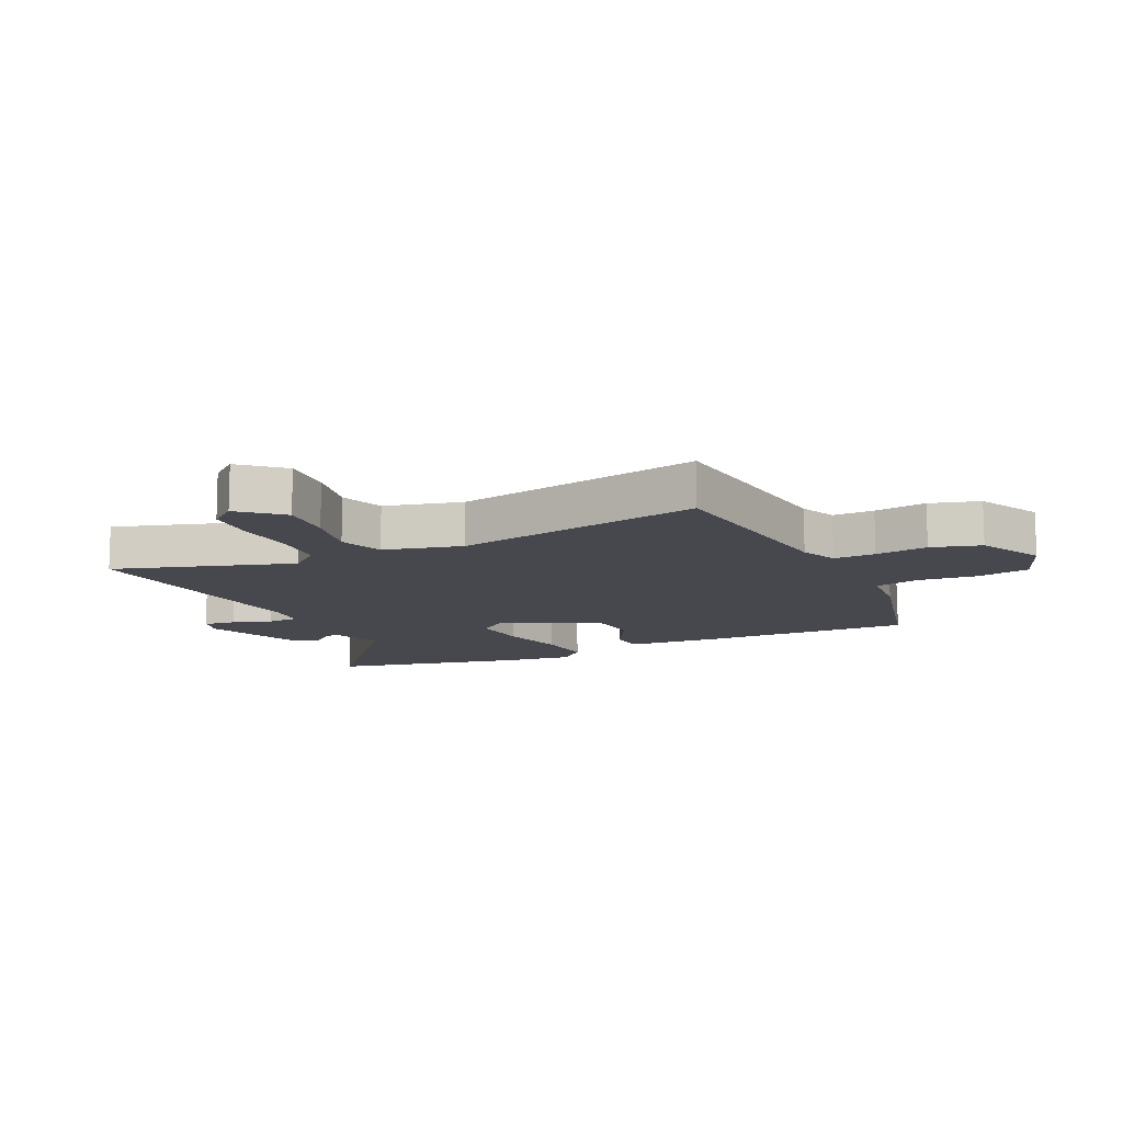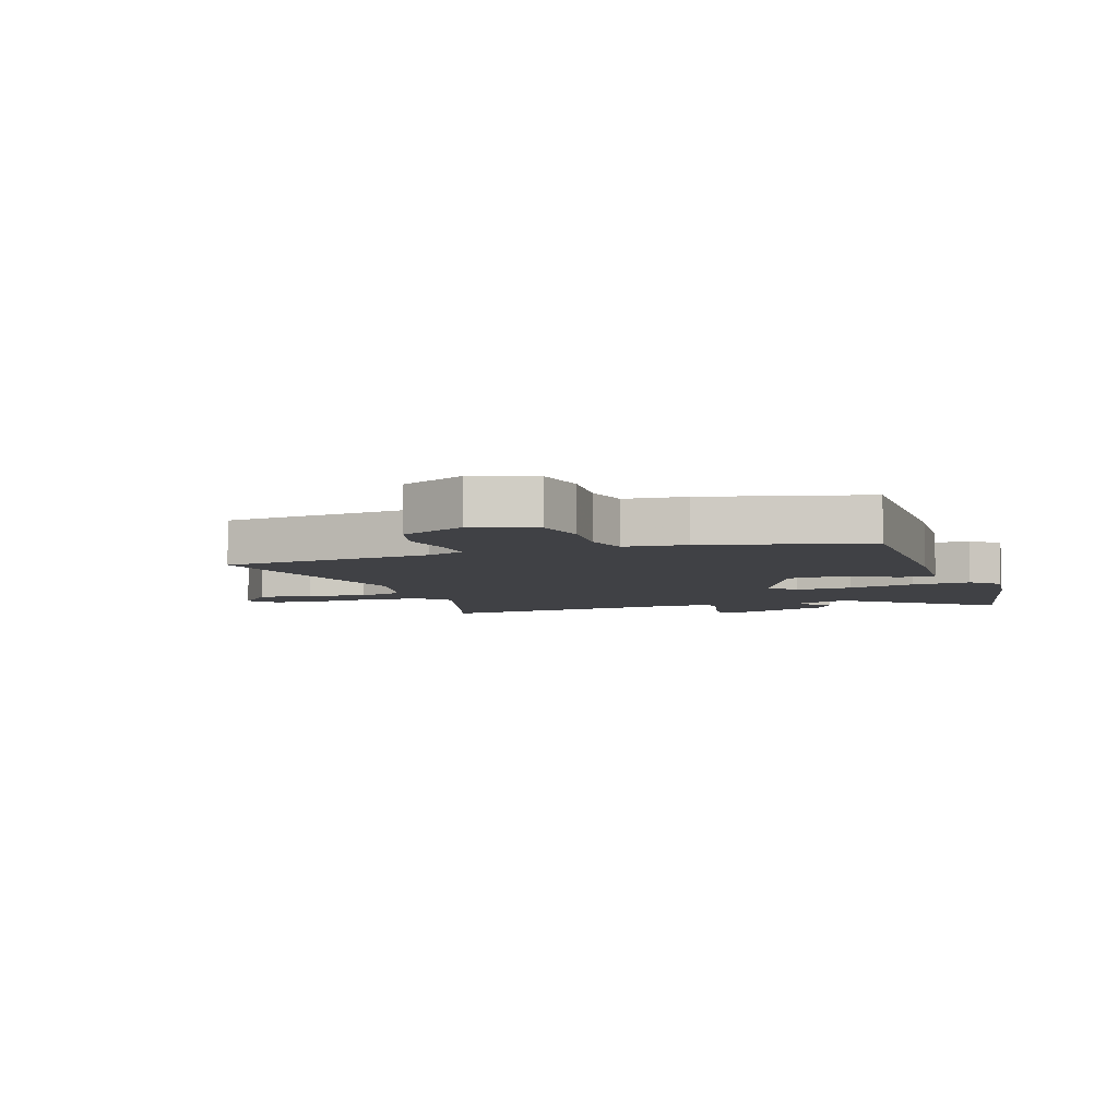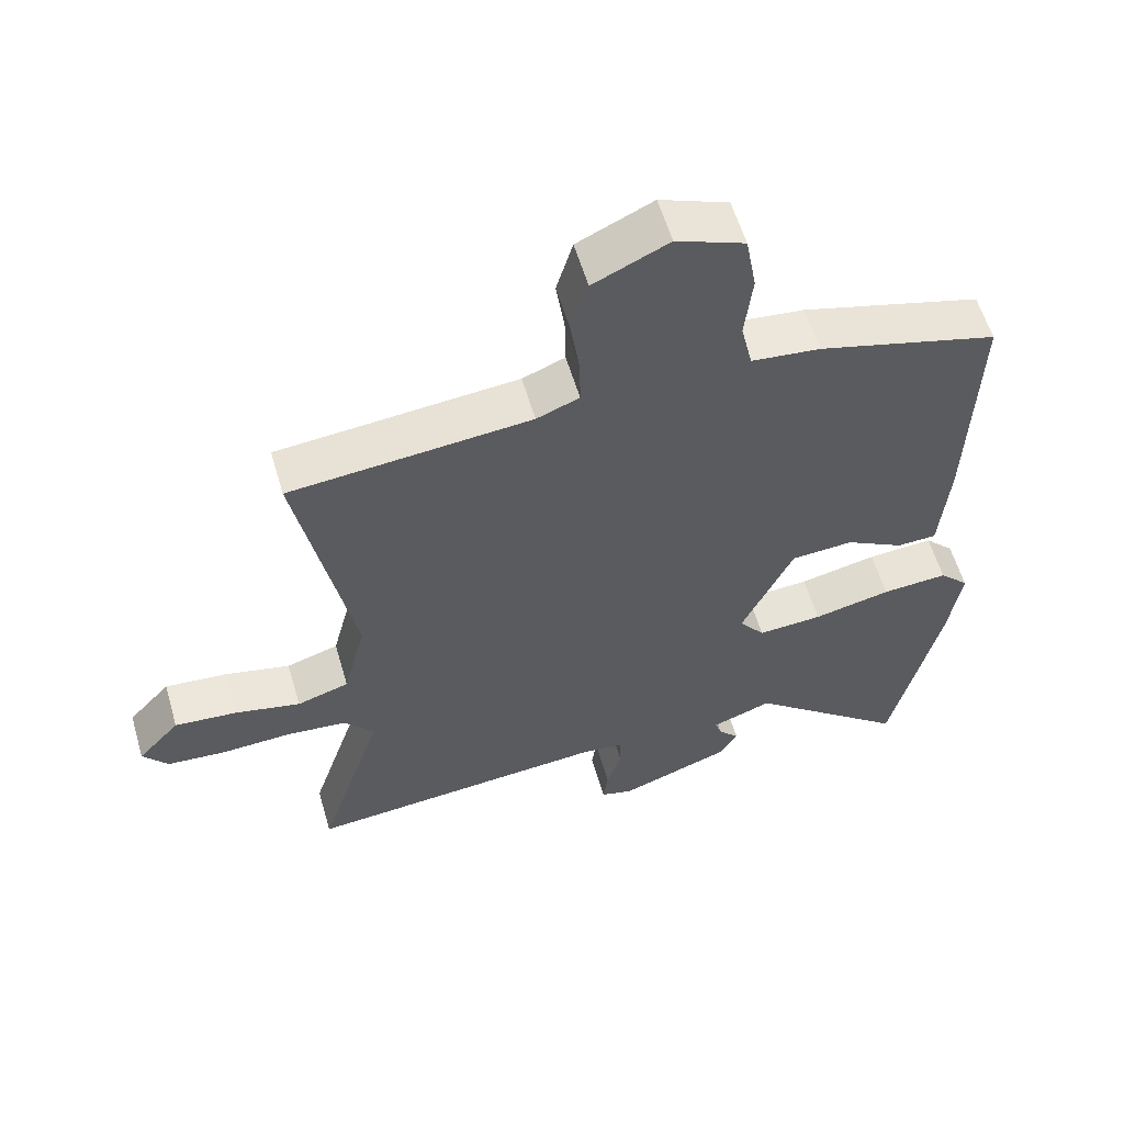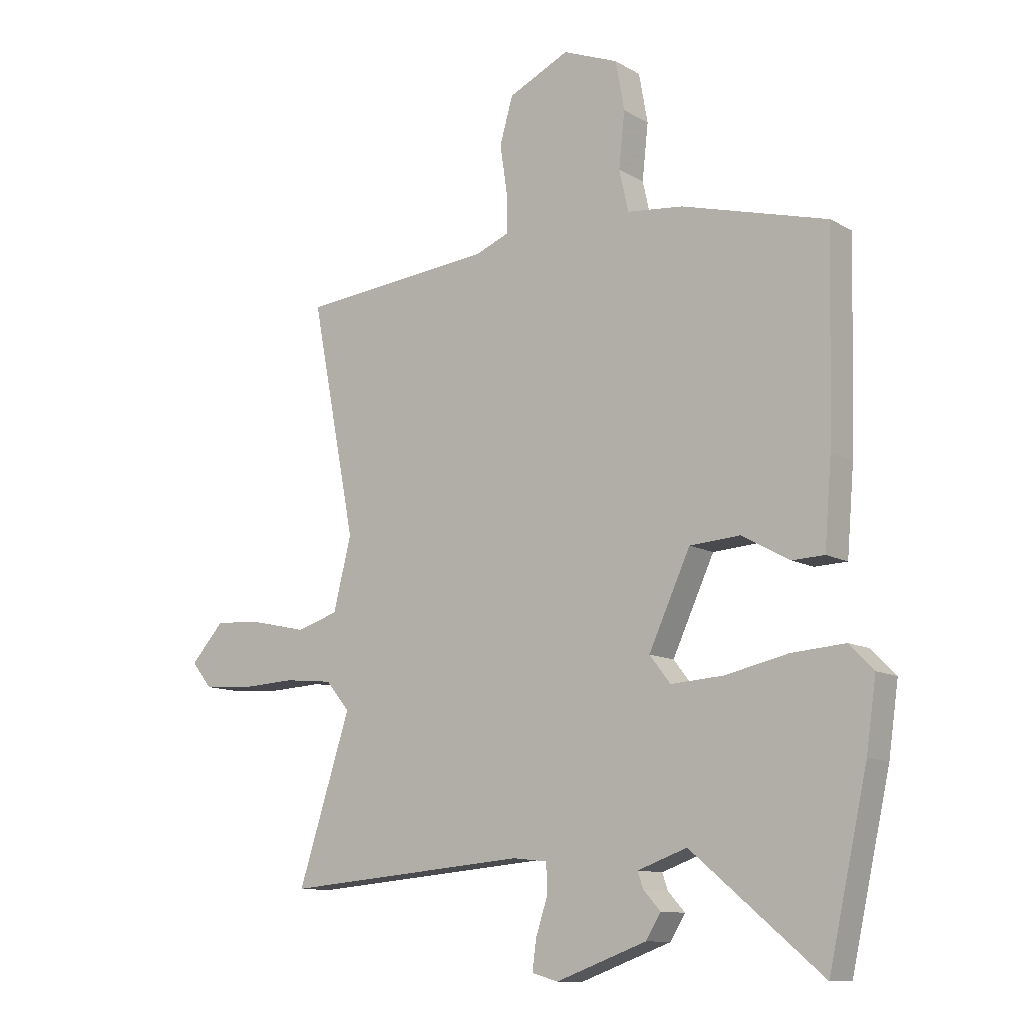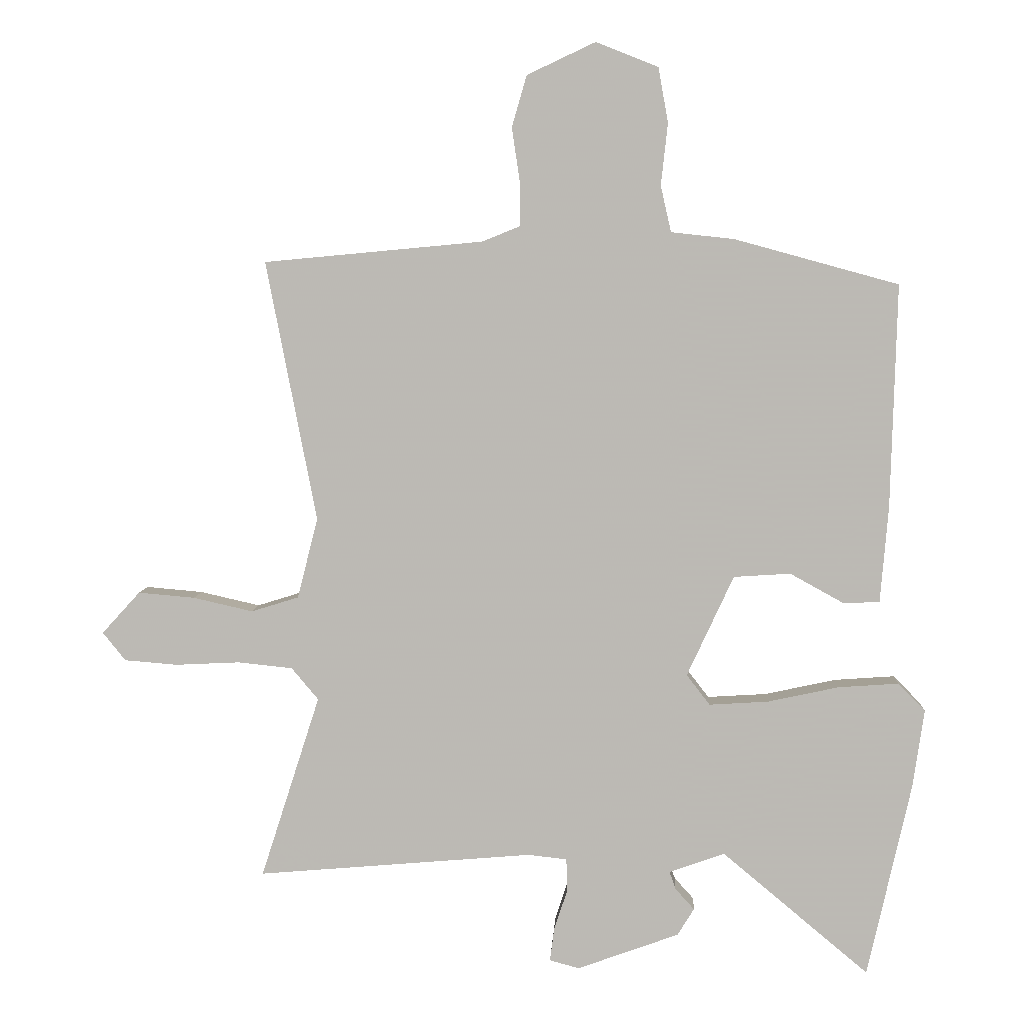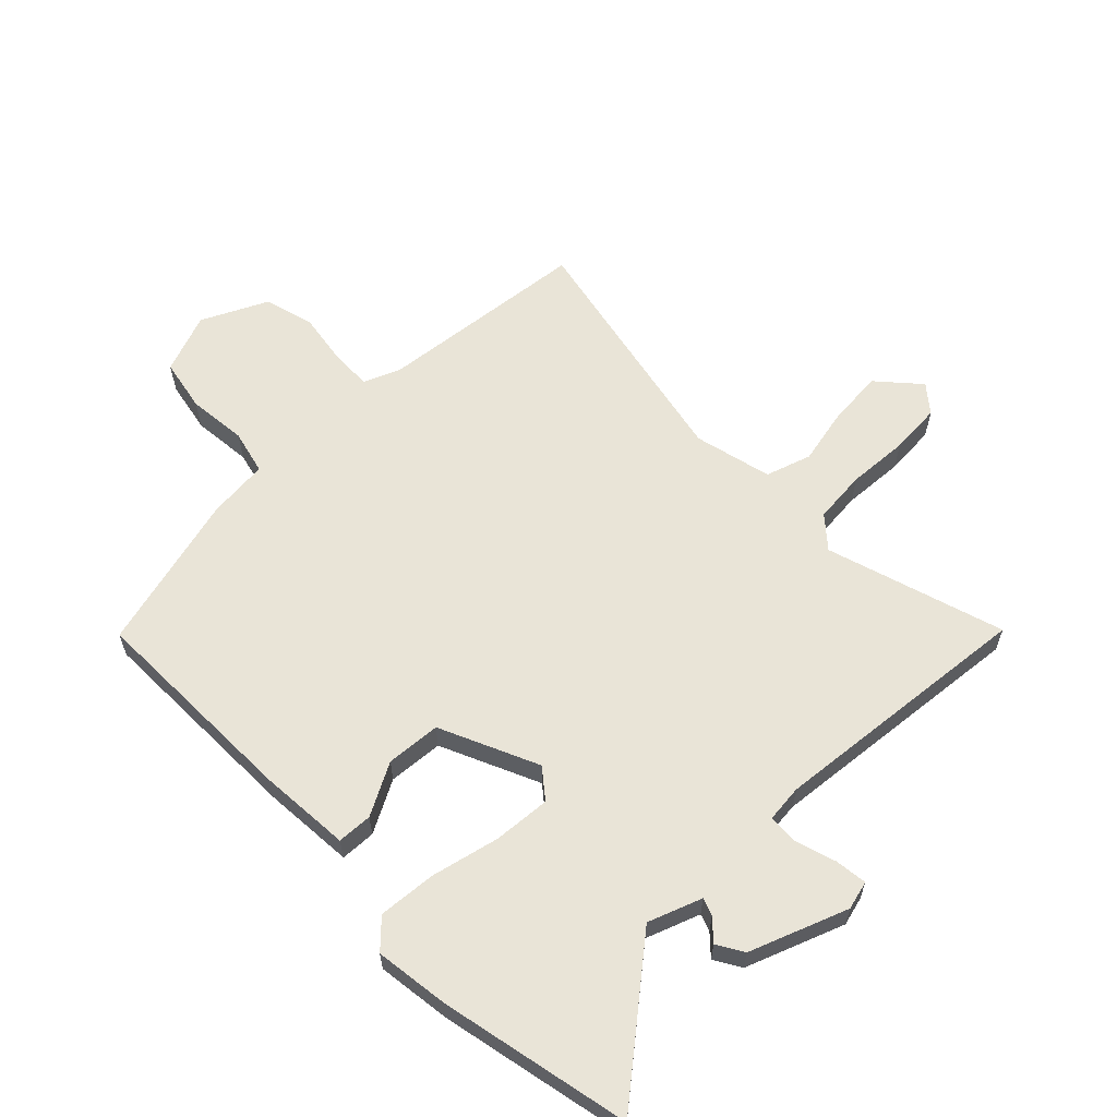
<metadata>
{"format":"obj","ext":"obj","renderer":"f3d","projection":"perspective","resolution":1024,"background":"white","views":[{"elev":-11.8,"azim":-64.0,"up":"+Y"},{"elev":-5.8,"azim":19.7,"up":"+Y"},{"elev":58.3,"azim":-16.3,"up":"+Z"},{"elev":-11.2,"azim":36.2,"up":"+Z"},{"elev":6.0,"azim":2.9,"up":"+Z"},{"elev":61.0,"azim":136.3,"up":"+Y"}]}
</metadata>
<code>
v 0.53 0.07 -0.365
v 0.459 0.07 -0.683
v 0.221 0.07 -0.484
v 0.131 0.07 -0.516
v 0.141 0.07 -0.545
v 0.172 0.07 -0.579
v 0.145 0.07 -0.623
v -0.02 0.07 -0.683
v -0.068 0.07 -0.67
v -0.061 0.07 -0.616
v -0.039 0.07 -0.549
v -0.041 0.07 -0.497
v -0.104 0.07 -0.49
v -0.551 0.07 -0.528
v -0.455 0.07 -0.23
v -0.499 0.07 -0.178
v -0.588 0.07 -0.169
v -0.692 0.07 -0.174
v -0.778 0.07 -0.167
v -0.815 0.07 -0.121
v -0.753 0.07 -0.053
v -0.661 0.07 -0.061
v -0.564 0.07 -0.083
v -0.487 0.07 -0.059
v -0.454 0.07 0.072
v -0.536 0.07 0.494
v -0.181 0.07 0.527
v -0.118 0.07 0.552
v -0.119 0.07 0.622
v -0.132 0.07 0.711
v -0.108 0.07 0.794
v 0.003 0.07 0.846
v 0.104 0.07 0.806
v 0.12 0.07 0.717
v 0.109 0.07 0.617
v 0.126 0.07 0.542
v 0.228 0.07 0.531
v 0.494 0.07 0.458
v 0.484 0.07 0.095
v 0.471 0.07 -0.06
v 0.412 0.07 -0.062
v 0.325 0.07 -0.014
v 0.233 0.07 -0.02
v 0.157 0.07 -0.184
v 0.195 0.07 -0.233
v 0.291 0.07 -0.227
v 0.406 0.07 -0.202
v 0.504 0.07 -0.195
v 0.548 0.07 -0.24
v 0.53 0 -0.365
v 0.459 0 -0.683
v 0.221 0 -0.484
v 0.131 0 -0.516
v 0.141 0 -0.545
v 0.172 0 -0.579
v 0.145 0 -0.623
v -0.02 0 -0.683
v -0.068 0 -0.67
v -0.061 0 -0.616
v -0.039 0 -0.549
v -0.041 0 -0.497
v -0.104 0 -0.49
v -0.551 0 -0.528
v -0.455 0 -0.23
v -0.499 0 -0.178
v -0.588 0 -0.169
v -0.692 0 -0.174
v -0.778 0 -0.167
v -0.815 0 -0.121
v -0.753 0 -0.053
v -0.661 0 -0.061
v -0.564 0 -0.083
v -0.487 0 -0.059
v -0.454 0 0.072
v -0.536 0 0.494
v -0.181 0 0.527
v -0.118 0 0.552
v -0.119 0 0.622
v -0.132 0 0.711
v -0.108 0 0.794
v 0.003 0 0.846
v 0.104 0 0.806
v 0.12 0 0.717
v 0.109 0 0.617
v 0.126 0 0.542
v 0.228 0 0.531
v 0.494 0 0.458
v 0.484 0 0.095
v 0.471 0 -0.06
v 0.412 0 -0.062
v 0.325 0 -0.014
v 0.233 0 -0.02
v 0.157 0 -0.184
v 0.195 0 -0.233
v 0.291 0 -0.227
v 0.406 0 -0.202
v 0.504 0 -0.195
v 0.548 0 -0.24
f 1 2 3
f 49 1 3
f 48 49 3
f 47 48 3
f 46 47 3
f 45 46 3 4
f 44 45 4
f 40 41 42
f 39 40 42
f 38 39 42
f 37 38 42
f 36 37 42
f 36 42 43
f 35 36 43 44
f 33 34 35
f 32 33 35
f 31 32 35
f 30 31 35
f 29 30 35
f 35 44 4
f 29 35 4
f 28 29 4
f 25 26 27
f 27 28 4
f 25 27 4
f 24 25 4
f 21 22 23
f 20 21 23
f 19 20 23
f 18 19 23
f 17 18 23
f 16 17 23 24
f 13 14 15
f 16 24 4
f 15 16 4
f 13 15 4
f 12 13 4
f 9 10 11
f 8 9 11
f 7 8 11
f 6 7 11
f 5 6 11
f 4 5 11 12
f 52 51 50
f 52 50 98
f 52 98 97
f 52 97 96
f 52 96 95
f 53 52 95 94
f 53 94 93
f 91 90 89
f 91 89 88
f 91 88 87
f 91 87 86
f 91 86 85
f 92 91 85
f 93 92 85 84
f 84 83 82
f 84 82 81
f 84 81 80
f 84 80 79
f 84 79 78
f 53 93 84
f 53 84 78
f 53 78 77
f 76 75 74
f 53 77 76
f 53 76 74
f 53 74 73
f 72 71 70
f 72 70 69
f 72 69 68
f 72 68 67
f 72 67 66
f 73 72 66 65
f 64 63 62
f 53 73 65
f 53 65 64
f 53 64 62
f 53 62 61
f 60 59 58
f 60 58 57
f 60 57 56
f 60 56 55
f 60 55 54
f 61 60 54 53
f 1 50 51 2
f 2 51 52 3
f 3 52 53 4
f 4 53 54 5
f 5 54 55 6
f 6 55 56 7
f 7 56 57 8
f 8 57 58 9
f 9 58 59 10
f 10 59 60 11
f 11 60 61 12
f 12 61 62 13
f 13 62 63 14
f 14 63 64 15
f 15 64 65 16
f 16 65 66 17
f 17 66 67 18
f 18 67 68 19
f 19 68 69 20
f 20 69 70 21
f 21 70 71 22
f 22 71 72 23
f 23 72 73 24
f 24 73 74 25
f 25 74 75 26
f 26 75 76 27
f 27 76 77 28
f 28 77 78 29
f 29 78 79 30
f 30 79 80 31
f 31 80 81 32
f 32 81 82 33
f 33 82 83 34
f 34 83 84 35
f 35 84 85 36
f 36 85 86 37
f 37 86 87 38
f 38 87 88 39
f 39 88 89 40
f 40 89 90 41
f 41 90 91 42
f 42 91 92 43
f 43 92 93 44
f 44 93 94 45
f 45 94 95 46
f 46 95 96 47
f 47 96 97 48
f 48 97 98 49
f 49 98 50 1

</code>
